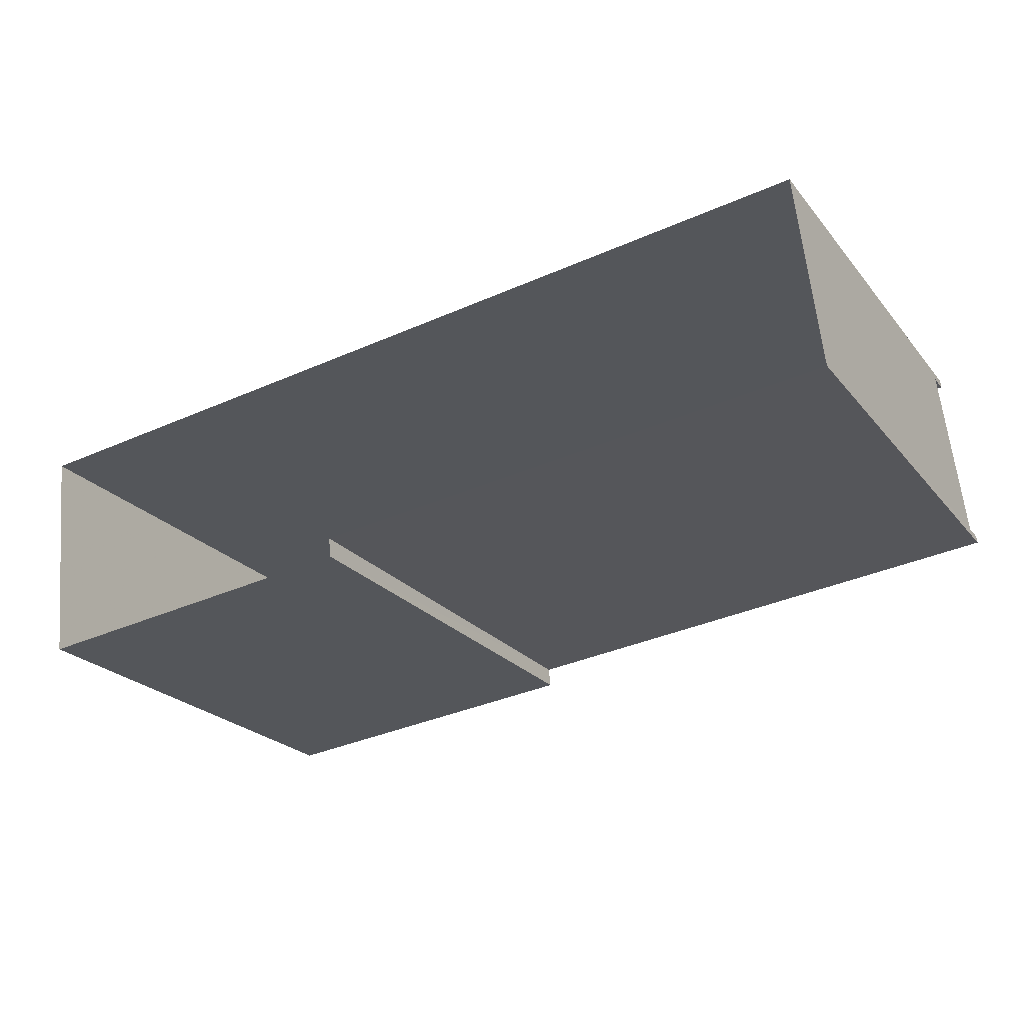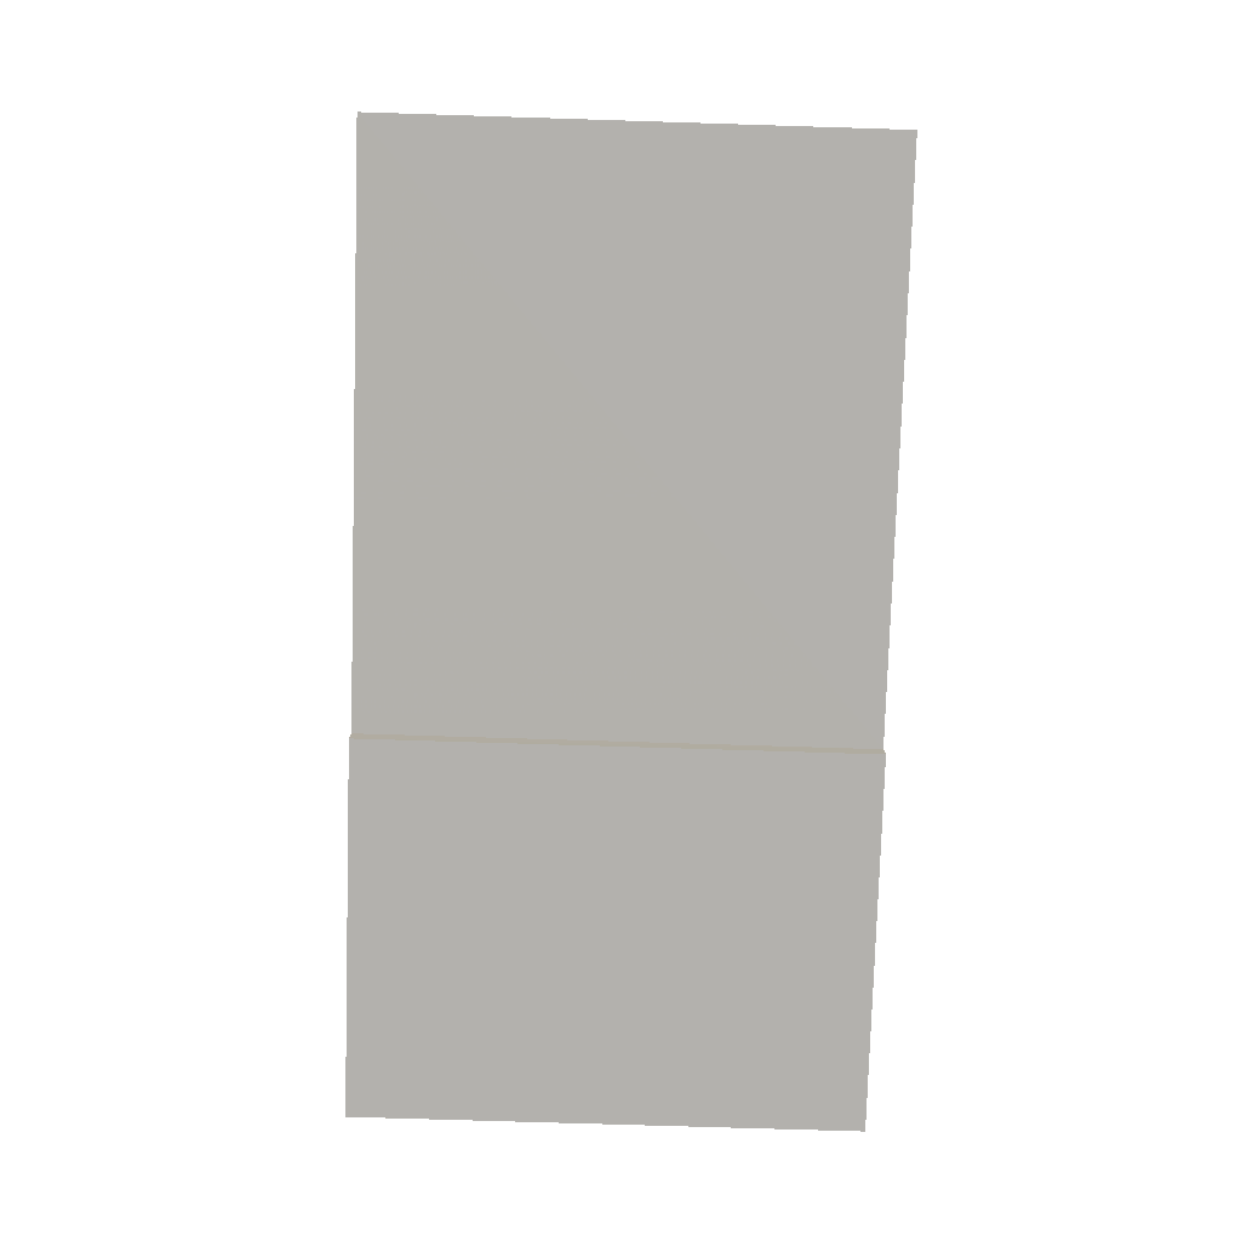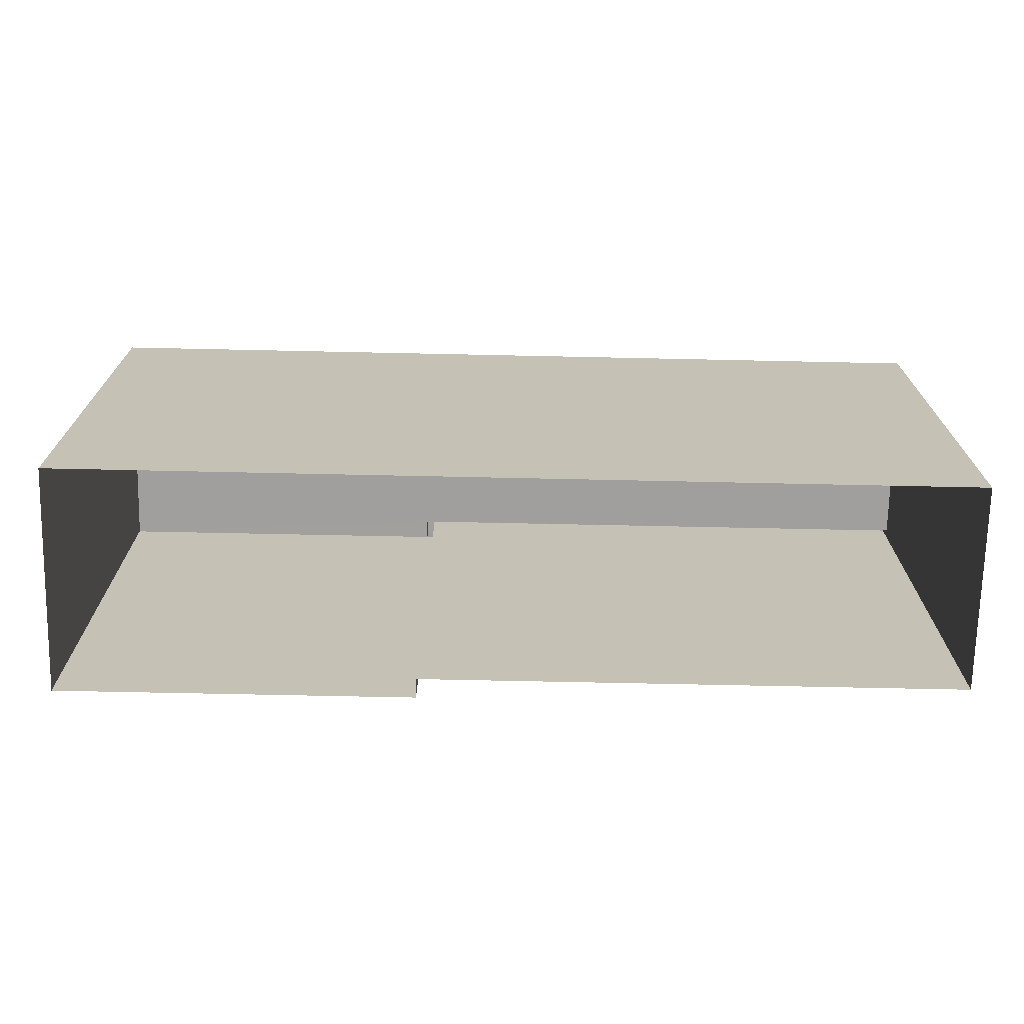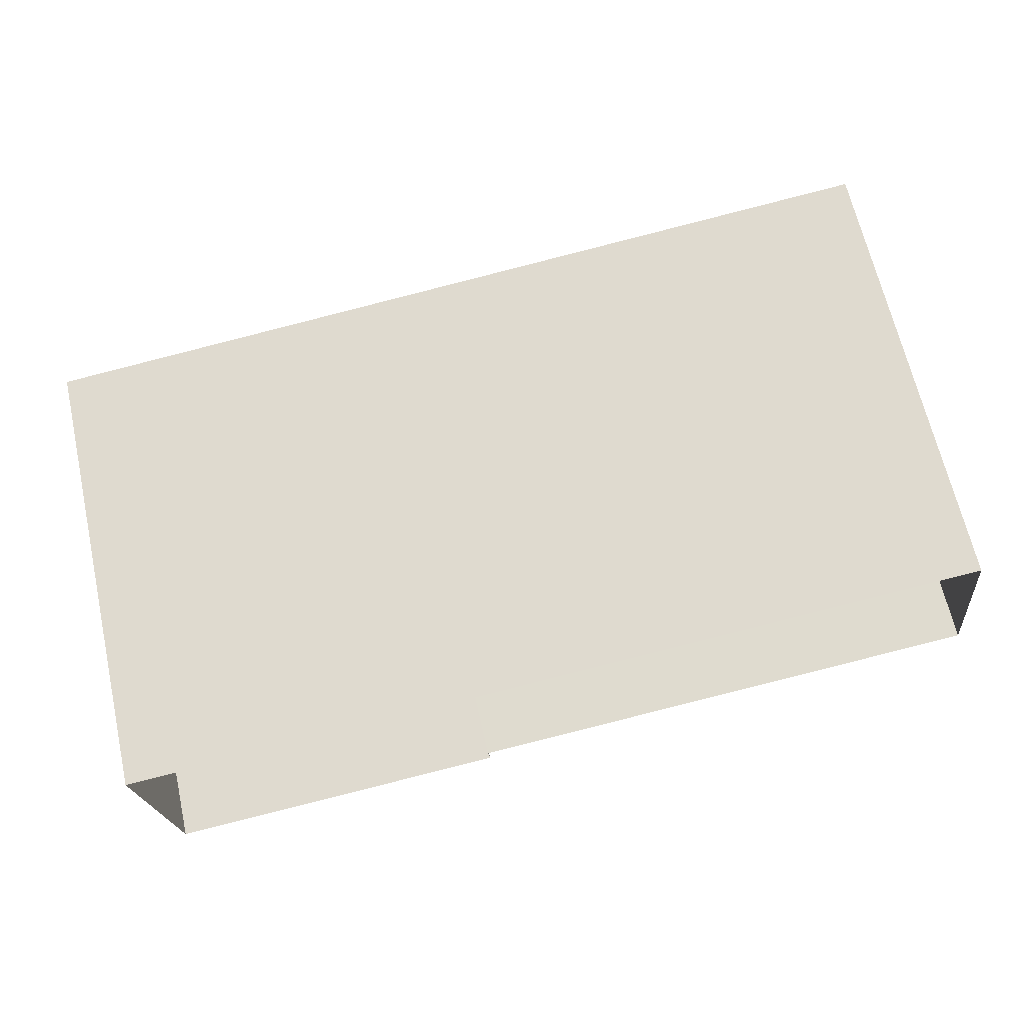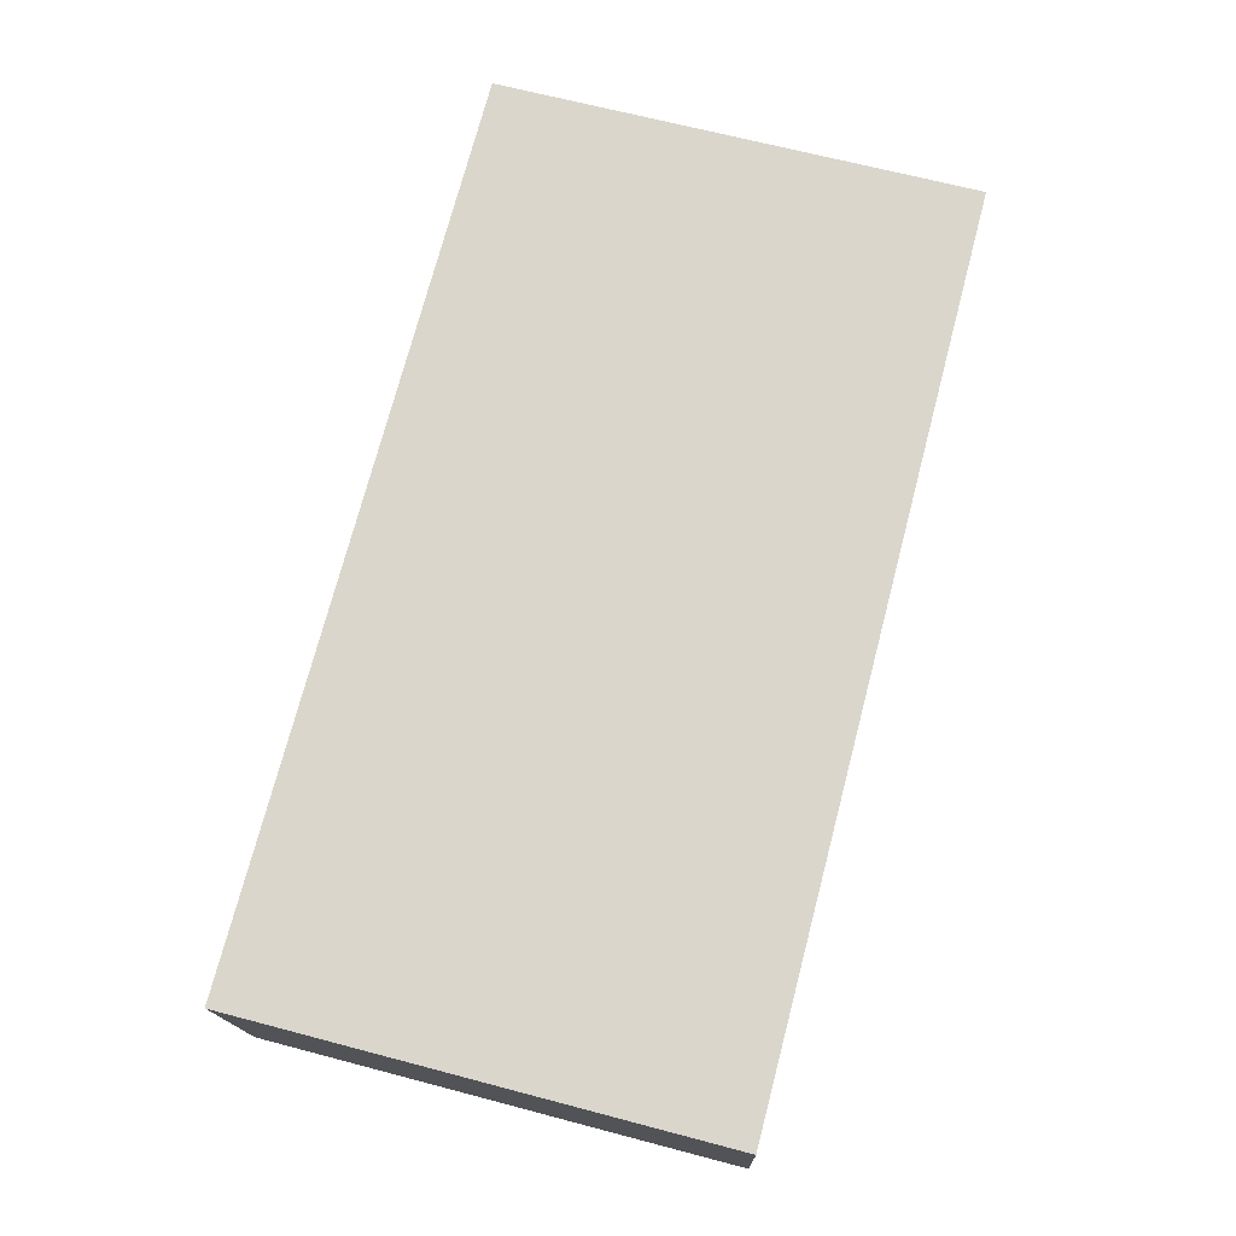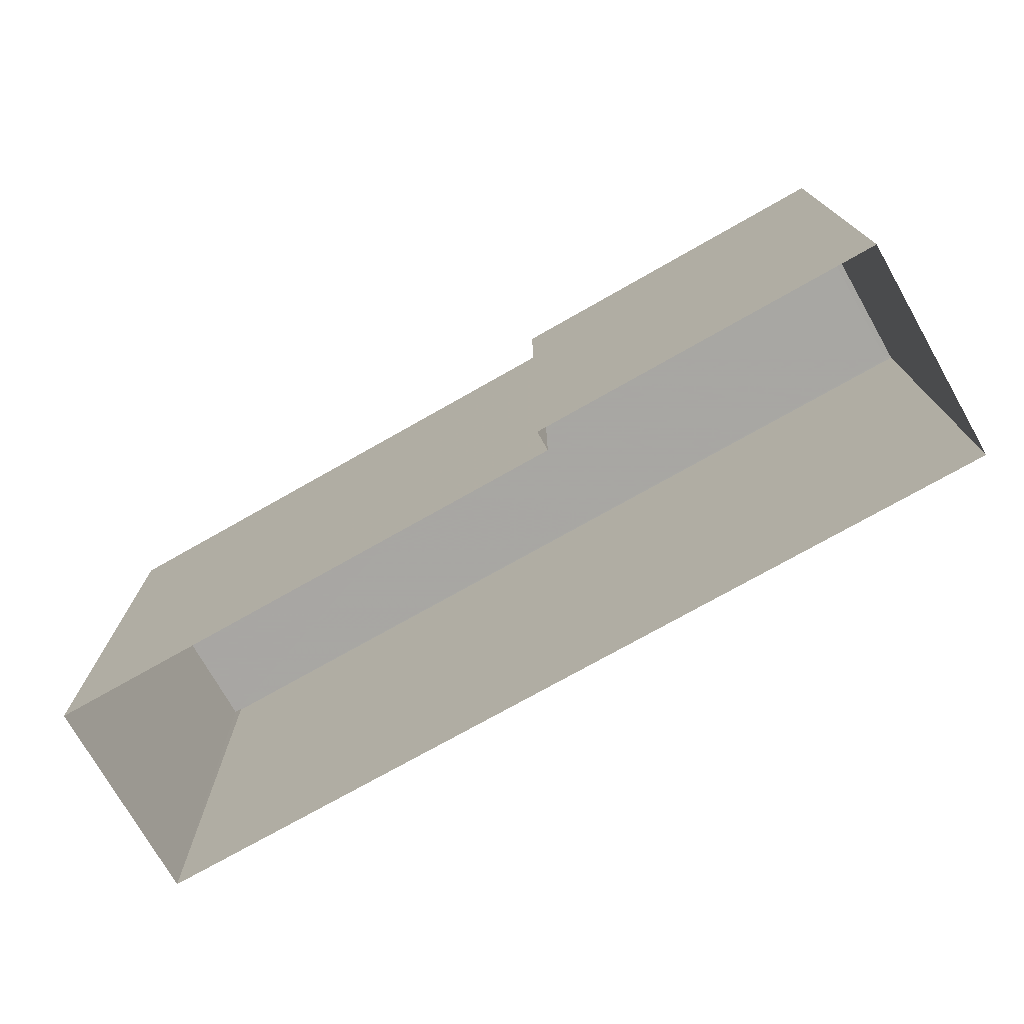
<metadata>
{"format":"obj","ext":"obj","renderer":"f3d","projection":"perspective","resolution":1024,"background":"white","views":[{"elev":-23.5,"azim":-150.9,"up":"+Y"},{"elev":-72.8,"azim":-91.8,"up":"+Y"},{"elev":-71.4,"azim":172.4,"up":"+Z"},{"elev":66.2,"azim":167.3,"up":"+Y"},{"elev":67.3,"azim":104.8,"up":"+Y"},{"elev":-74.4,"azim":23.2,"up":"+Z"}]}
</metadata>
<code>
v -8.872e+04 -9.867e+04 9.342
v -8.873e+04 -9.867e+04 9.342
v -8.872e+04 -9.867e+04 9.342
v -8.874e+04 -9.867e+04 9.342
v -8.873e+04 -9.867e+04 9.342
v -8.874e+04 -9.867e+04 9.342
v -8.873e+04 -9.867e+04 18.33
v -8.872e+04 -9.867e+04 18.33
v -8.873e+04 -9.867e+04 18.33
v -8.872e+04 -9.867e+04 18.33
v -8.874e+04 -9.867e+04 18.33
v -8.874e+04 -9.867e+04 18.33
v -8.872e+04 -9.867e+04 18.78
v -8.872e+04 -9.867e+04 18.78
v -8.873e+04 -9.867e+04 18.78
v -8.872e+04 -9.867e+04 18.78
v -8.872e+04 -9.867e+04 18.78
v -8.873e+04 -9.867e+04 18.78
v -8.873e+04 -9.867e+04 18.78
v -8.874e+04 -9.867e+04 18.78
v -8.874e+04 -9.867e+04 18.78
v -8.874e+04 -9.867e+04 18.78
v -8.874e+04 -9.867e+04 18.78
v -8.873e+04 -9.867e+04 18.78
f 1 2 3
f 3 2 4
f 1 5 2
f 4 2 6
f 7 8 9
f 8 10 9
f 9 11 12
f 9 10 11
f 13 14 15
f 13 16 17
f 15 18 19
f 20 21 19
f 17 16 22
f 17 22 23
f 20 19 24
f 14 13 17
f 19 18 24
f 15 14 18
f 5 19 2
f 5 15 19
f 23 11 10
f 17 23 10
f 3 13 1
f 3 16 13
f 3 4 22
f 16 3 22
f 23 22 11
f 21 12 6
f 22 4 11
f 20 12 21
f 12 4 6
f 11 4 12
f 18 7 9
f 24 18 9
f 19 21 6
f 2 19 6
f 13 15 5
f 1 13 5
f 17 10 8
f 14 17 8
f 14 8 7
f 18 14 7
f 24 9 12
f 20 24 12

</code>
